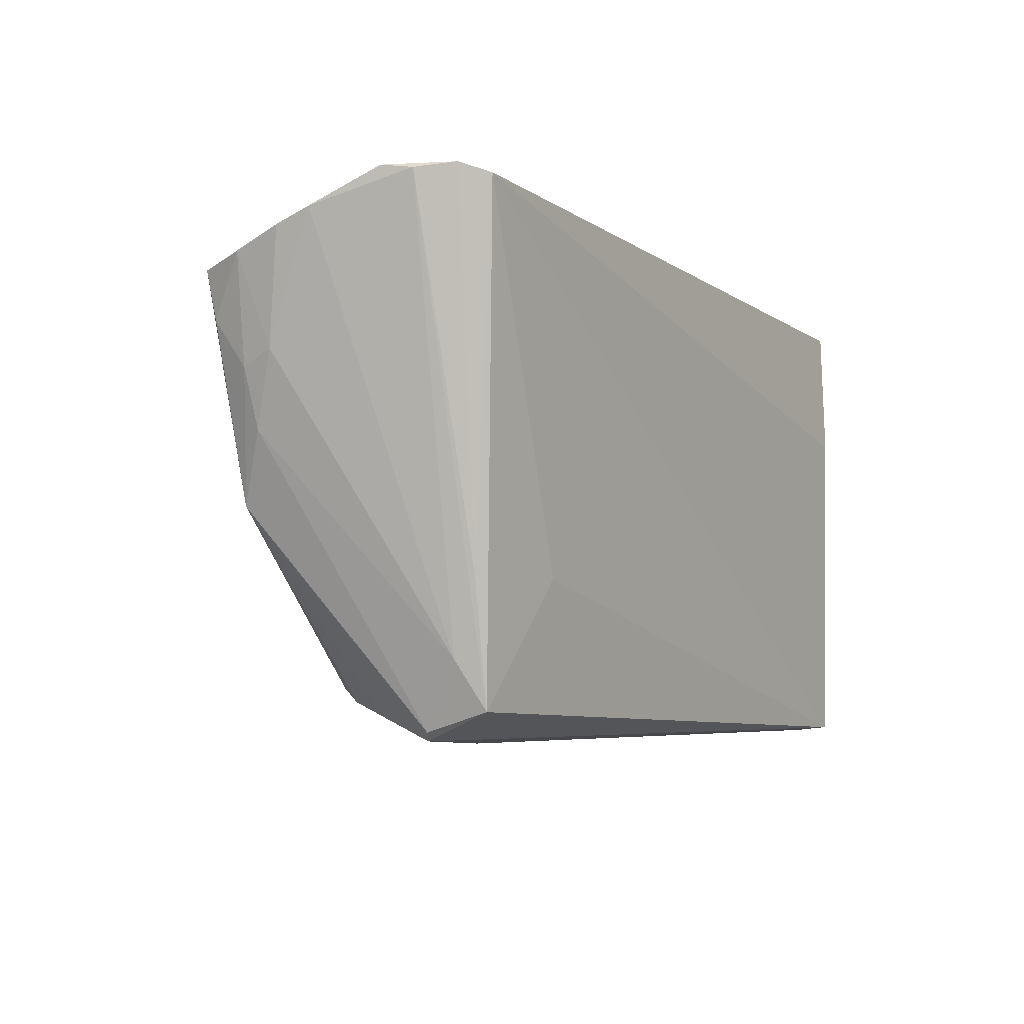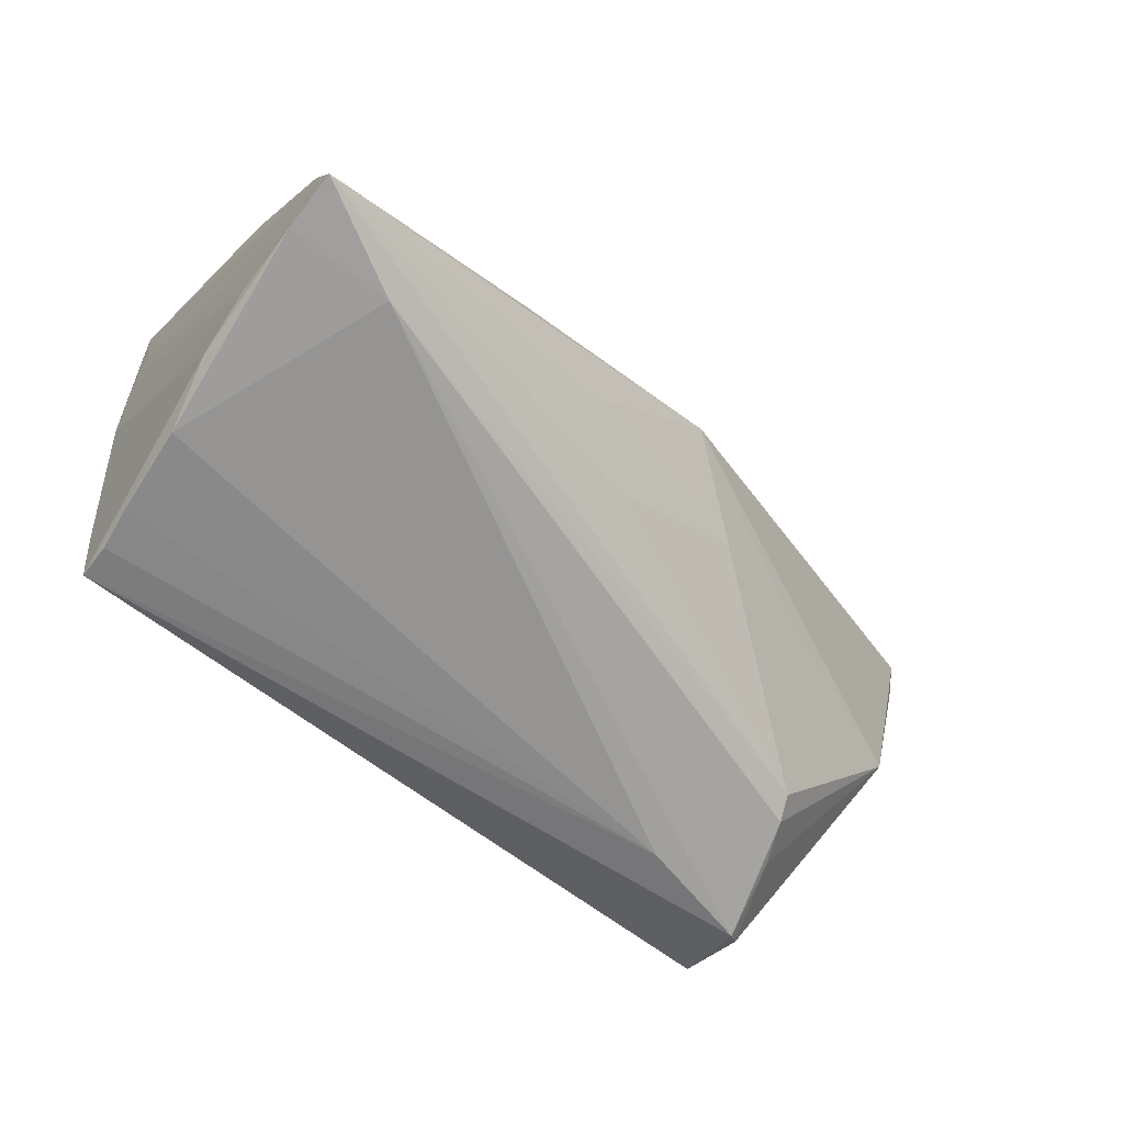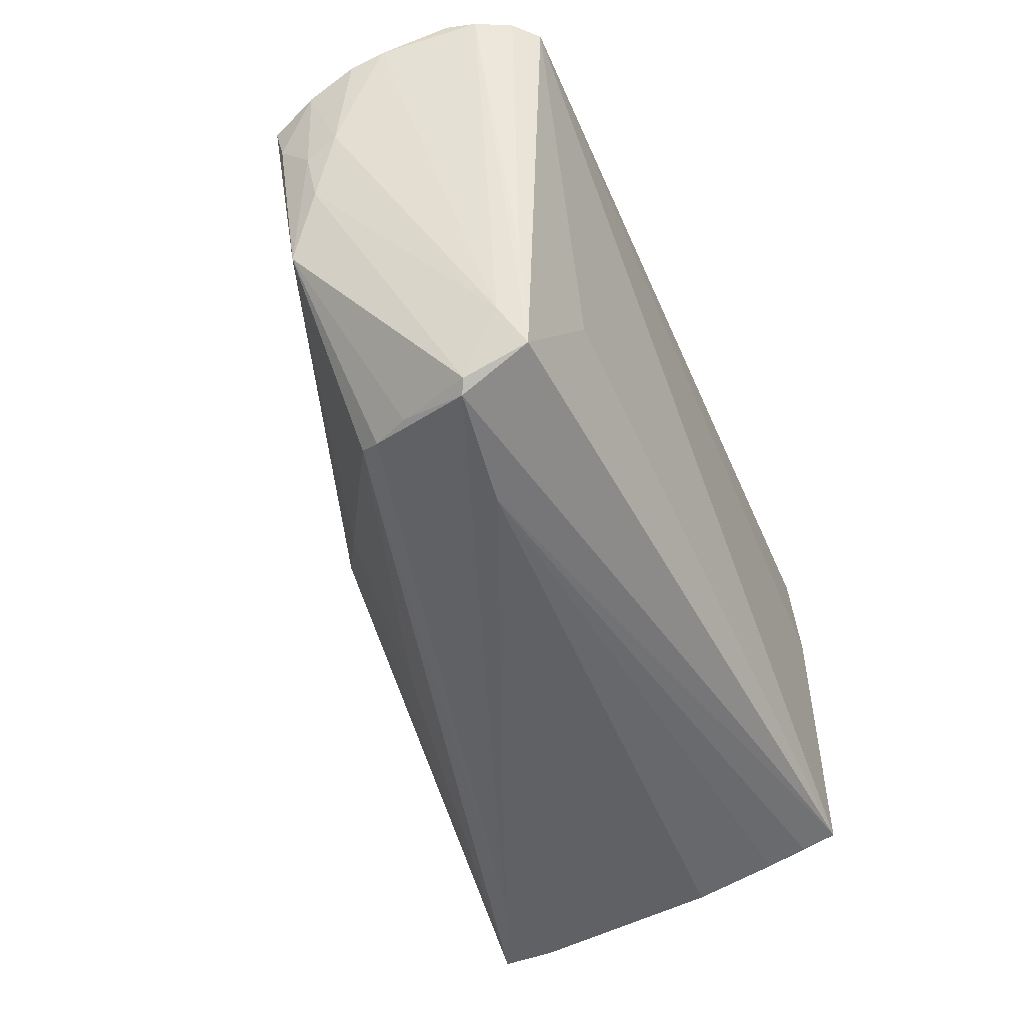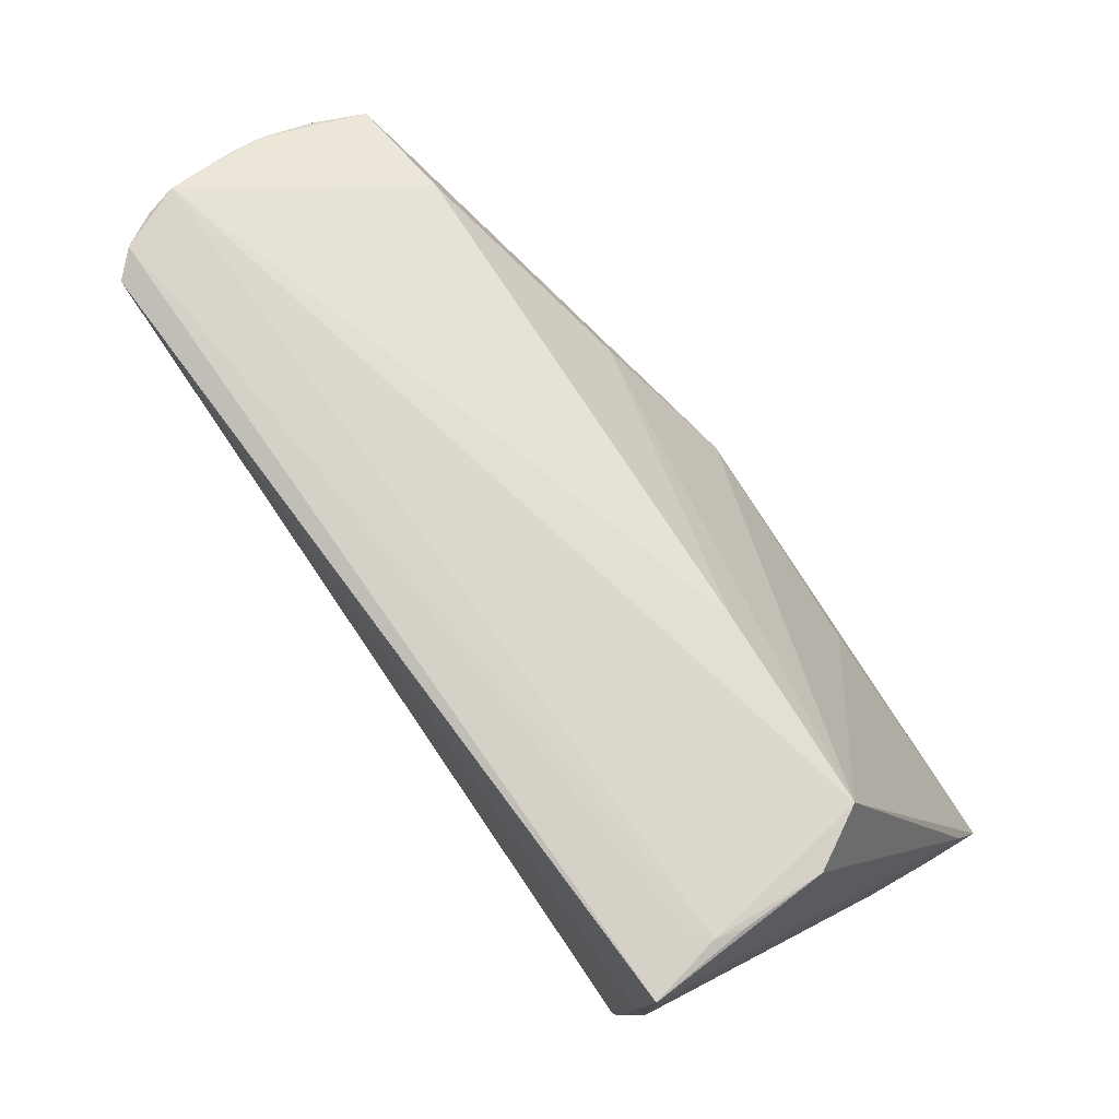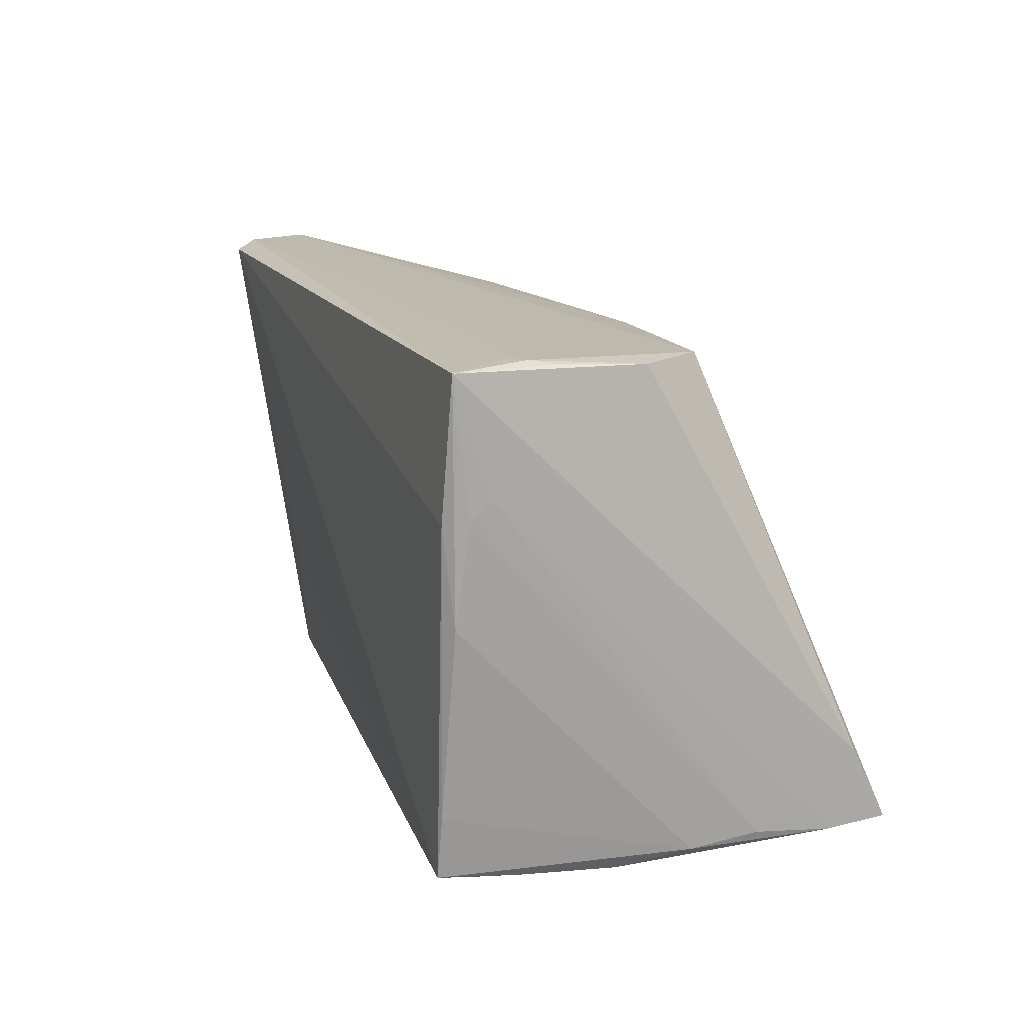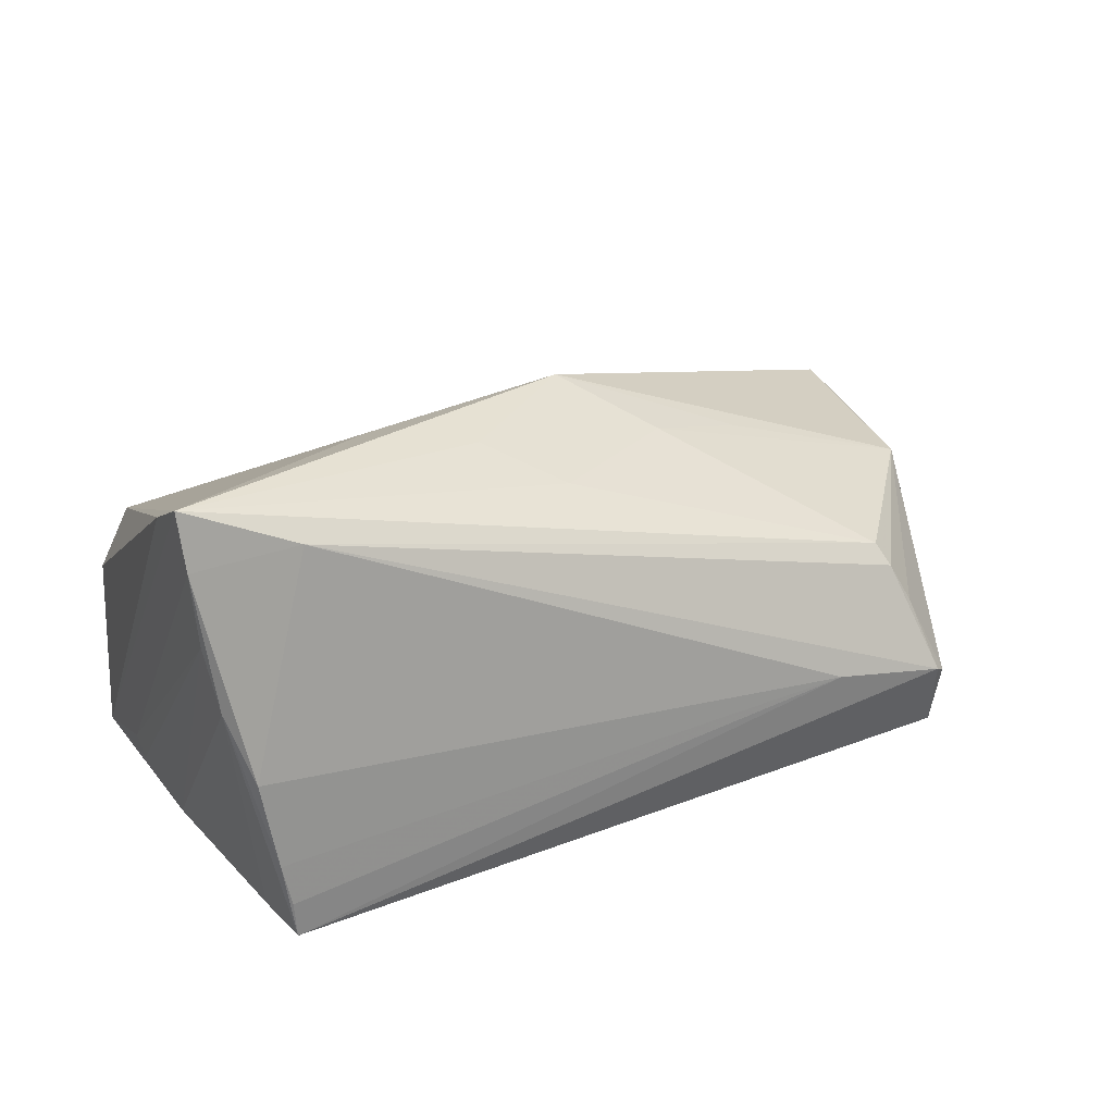
<metadata>
{"format":"obj","ext":"obj","renderer":"f3d","projection":"perspective","resolution":1024,"background":"white","views":[{"elev":-7.4,"azim":120.1,"up":"+Y"},{"elev":-61.9,"azim":-43.2,"up":"+Y"},{"elev":-54.5,"azim":114.0,"up":"+Y"},{"elev":74.5,"azim":-126.1,"up":"+Y"},{"elev":15.4,"azim":-109.7,"up":"+Y"},{"elev":23.5,"azim":-27.3,"up":"+Z"}]}
</metadata>
<code>
v -0.003023 -0.01822 0.02127
v -0.04941 -0.02419 0.02886
v 0.0181 0.01238 0.02139
v -0.04121 0.02864 -0.01297
v 0.05729 0.022 0.008028
v 0.03219 -0.01282 -0.01715
v 0.05338 0.002901 0.00781
v -0.04059 -0.02783 -0.02037
v 0.03424 -0.02446 0.009206
v -0.0489 -0.01609 0.02512
v -0.04149 -0.02073 -0.02011
v -0.04104 -0.02817 -0.01616
v -0.04668 -0.02601 0.006741
v 0.05571 0.01122 0.004647
v -0.04217 -0.0282 -0.01125
v -0.02171 -0.006139 0.02643
v 0.04231 0.02284 0.01479
v 0.03765 -0.02723 0.002349
v -0.04432 0.02816 -0.01947
v -0.03703 -0.02619 0.02367
v 0.04129 -0.02979 -0.006541
v -0.04384 0.001141 -0.01918
v 0.02626 -0.005387 0.01903
v -0.04316 0.01224 -0.02037
v 0.05504 0.02107 0.01393
v -0.04388 0.02767 0.001725
v 0.05025 -0.00491 0.01166
v 0.04136 -0.0277 -0.01408
v 0.04311 0.02908 -0.01652
v 0.0582 0.02395 0.002113
v -0.04791 -0.02457 0.01392
v -0.04406 -0.02811 -0.001151
v 0.05486 0.0153 0.01269
v -0.01728 0.02706 0.01047
v 0.01365 -0.008576 0.02183
v 0.05795 0.02546 -0.001899
v -0.04884 -0.02506 0.02237
v 0.05564 0.02849 -0.01354
v -0.04277 0.02869 -0.01109
v 0.04218 0.01584 0.01728
v 0.03538 -0.02613 0.006784
v 0.05091 0.02812 -0.02037
v -0.04487 0.01472 -0.01545
v 0.05335 0.02908 -0.01758
v -0.04454 0.01282 -0.01773
v 0.02597 -0.03077 -0.003618
v -0.0437 0.02822 -0.007847
v 0.05641 0.02907 -0.009958
v -0.01134 -0.01269 0.02569
v 0.00439 -0.0004081 0.02742
v 0.04473 -0.0134 -0.0146
v 0.05494 0.009684 0.008608
v 0.03987 -0.03072 -0.005765
v 0.04365 -0.02215 -0.0114
v -0.04021 0.02783 0.008664
f 19 44 42
f 12 8 46
f 2 19 37
f 20 9 2
f 2 37 20
f 20 32 46
f 20 37 32
f 35 9 27
f 6 28 8
f 8 42 6
f 6 42 28
f 8 12 15
f 46 32 15
f 15 12 46
f 32 37 13
f 8 15 13
f 13 15 32
f 10 19 2
f 10 26 19
f 2 55 10
f 55 26 10
f 19 26 47
f 27 25 50
f 2 9 1
f 9 35 1
f 21 7 27
f 27 18 21
f 38 48 36
f 44 48 38
f 24 22 19
f 24 42 8
f 19 42 24
f 19 22 45
f 55 48 39
f 19 47 39
f 39 26 55
f 39 47 26
f 17 25 48
f 16 55 2
f 2 50 16
f 16 50 55
f 55 50 3
f 25 17 3
f 23 35 27
f 27 50 23
f 23 50 35
f 2 1 49
f 49 1 35
f 49 50 2
f 35 50 49
f 27 9 41
f 41 18 27
f 9 20 41
f 54 21 28
f 7 21 54
f 54 38 36
f 28 38 54
f 51 38 28
f 44 38 51
f 28 42 51
f 51 42 44
f 11 24 8
f 22 24 11
f 8 13 11
f 11 13 22
f 43 37 19
f 19 45 43
f 22 13 31
f 31 45 22
f 31 13 37
f 37 43 31
f 31 43 45
f 29 48 44
f 29 39 48
f 29 44 19
f 14 54 36
f 7 54 14
f 33 5 25
f 33 25 27
f 55 3 34
f 34 48 55
f 34 17 48
f 34 3 17
f 40 50 25
f 25 3 40
f 40 3 50
f 53 21 18
f 18 41 53
f 28 21 53
f 8 28 53
f 53 20 46
f 53 41 20
f 46 8 53
f 19 39 4
f 4 29 19
f 39 29 4
f 30 14 36
f 5 14 30
f 25 5 30
f 36 48 30
f 48 25 30
f 5 33 52
f 7 14 52
f 52 14 5
f 27 7 52
f 52 33 27

</code>
